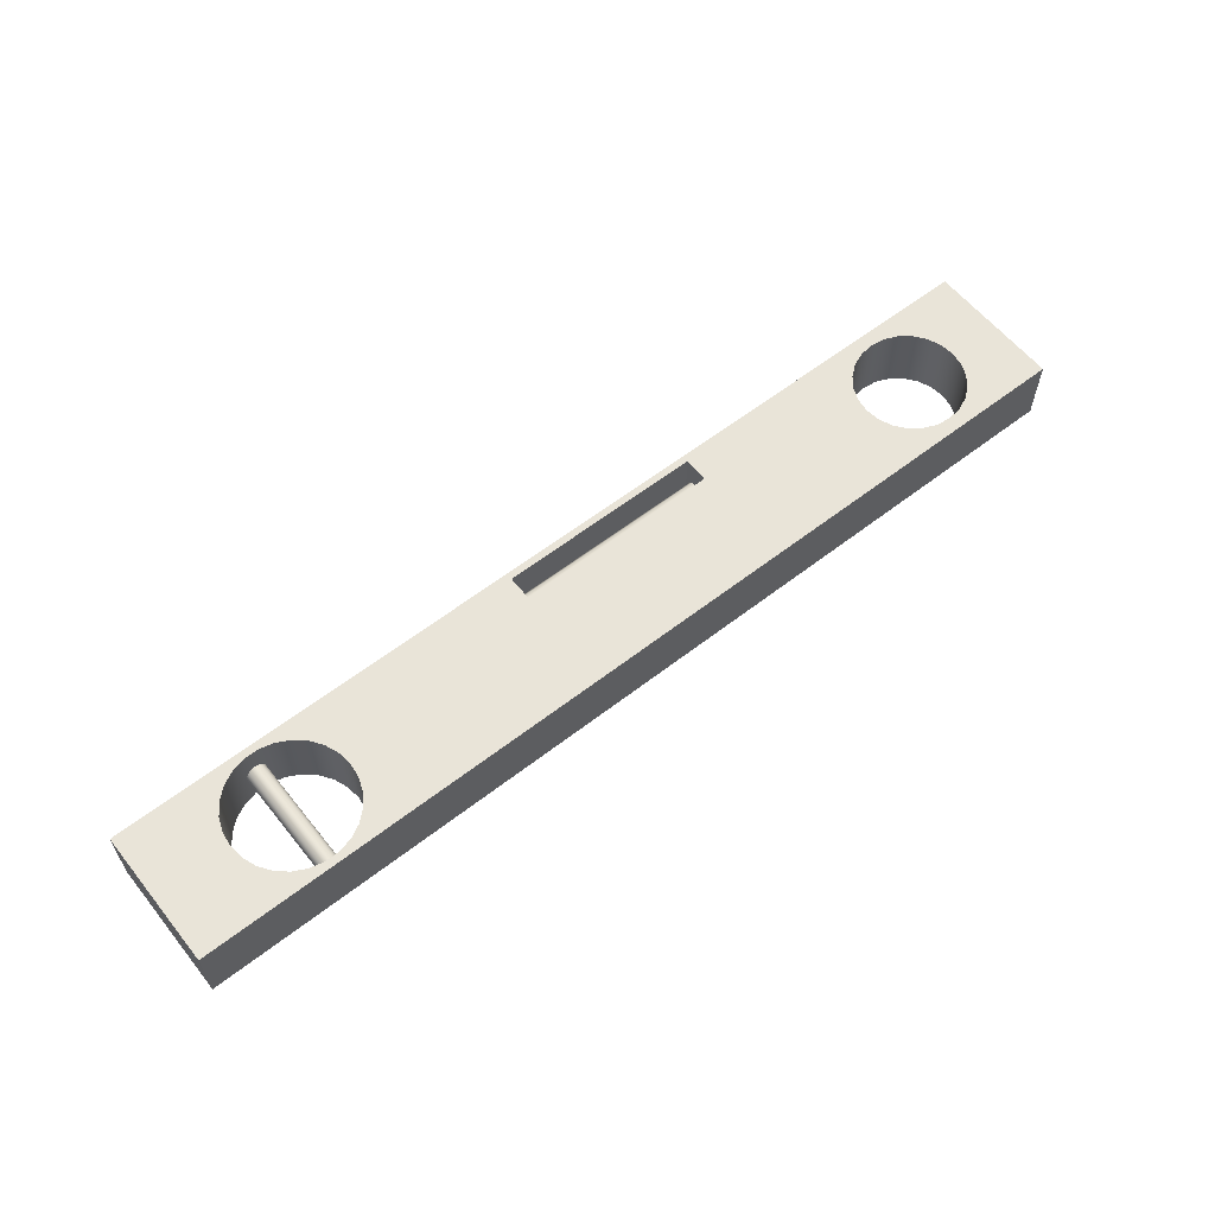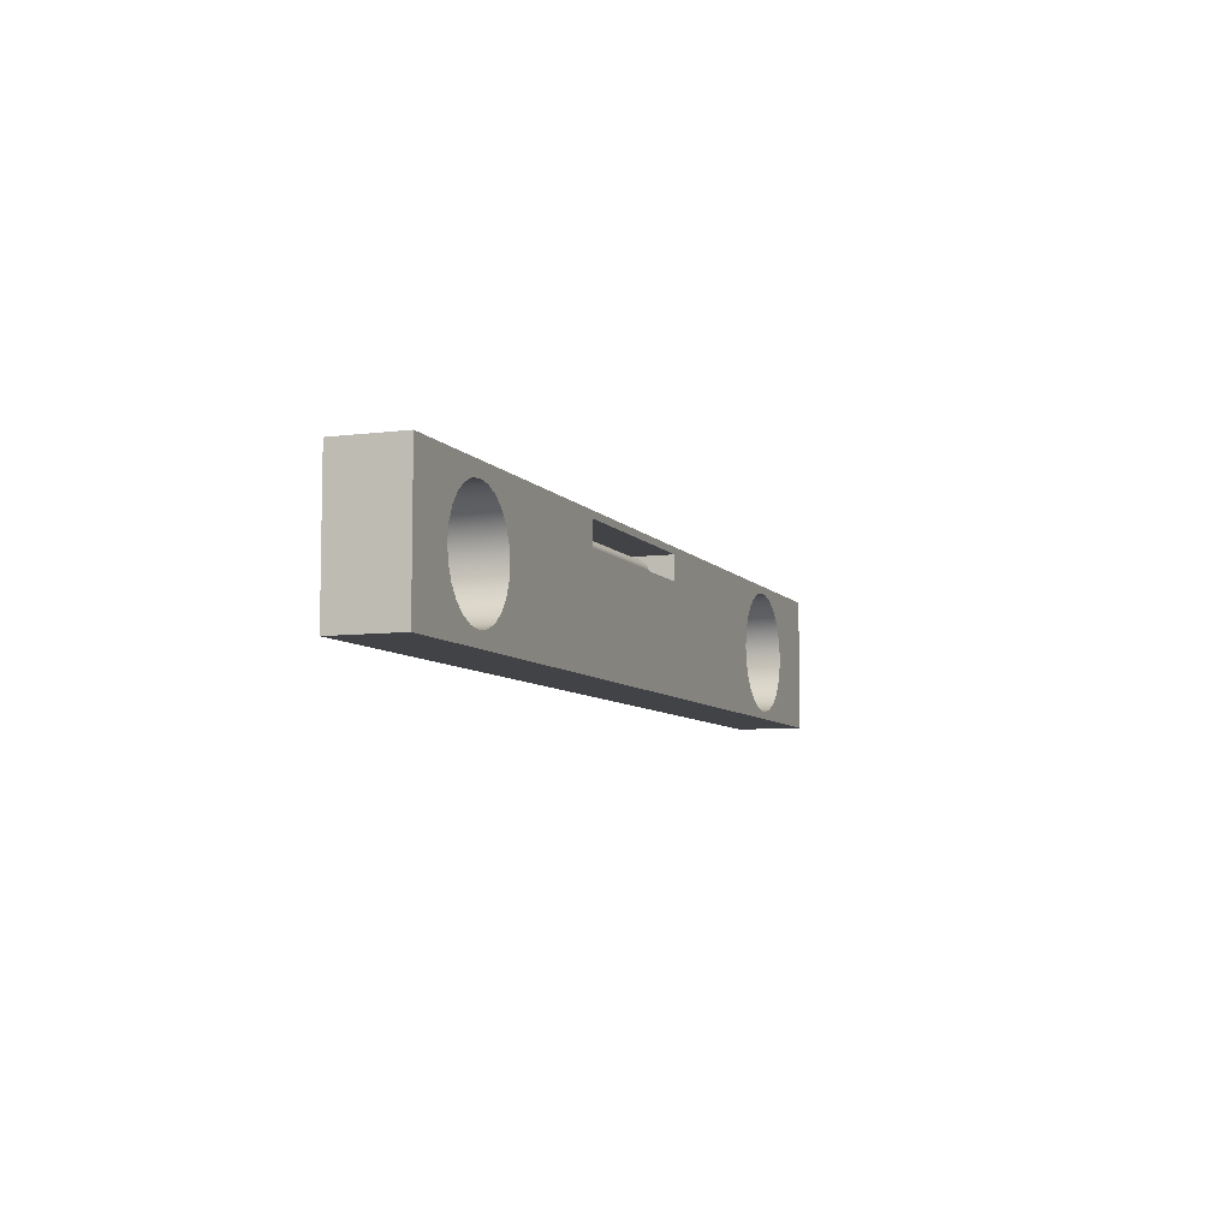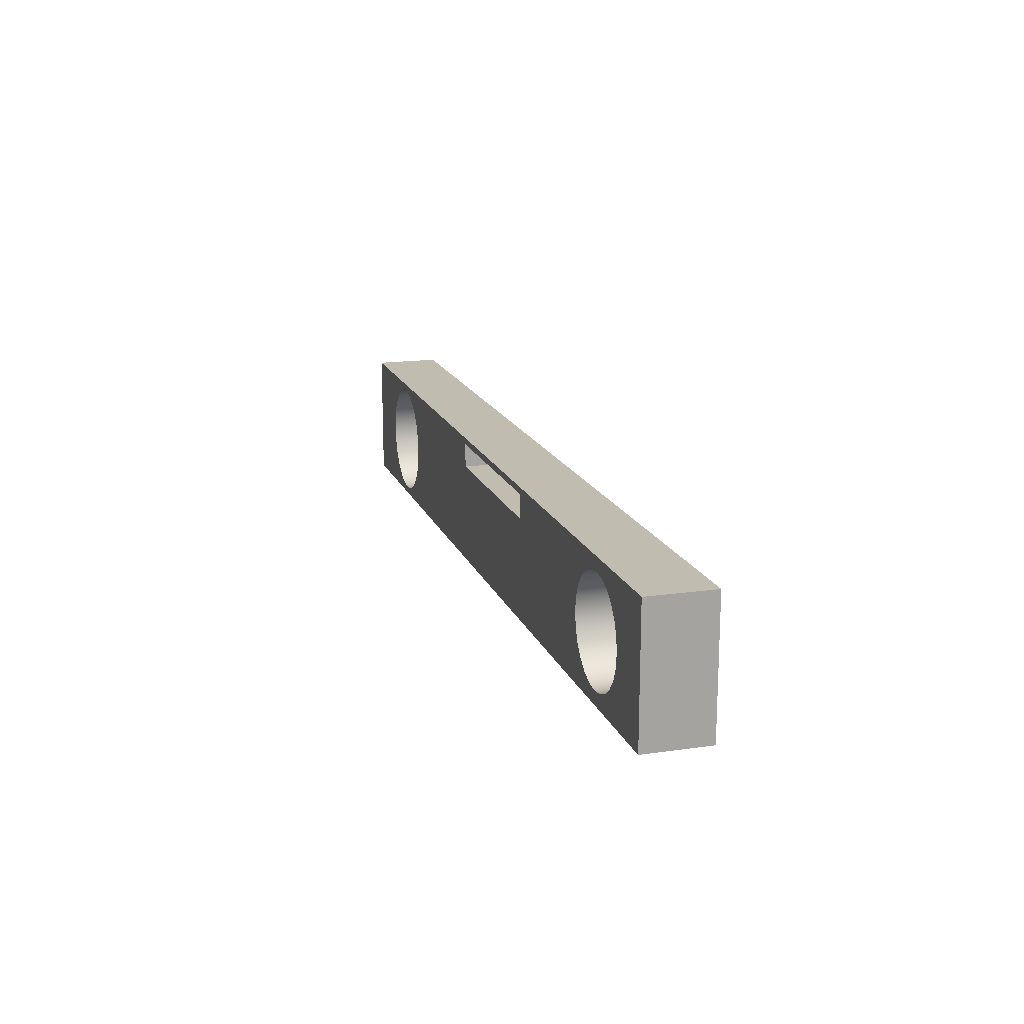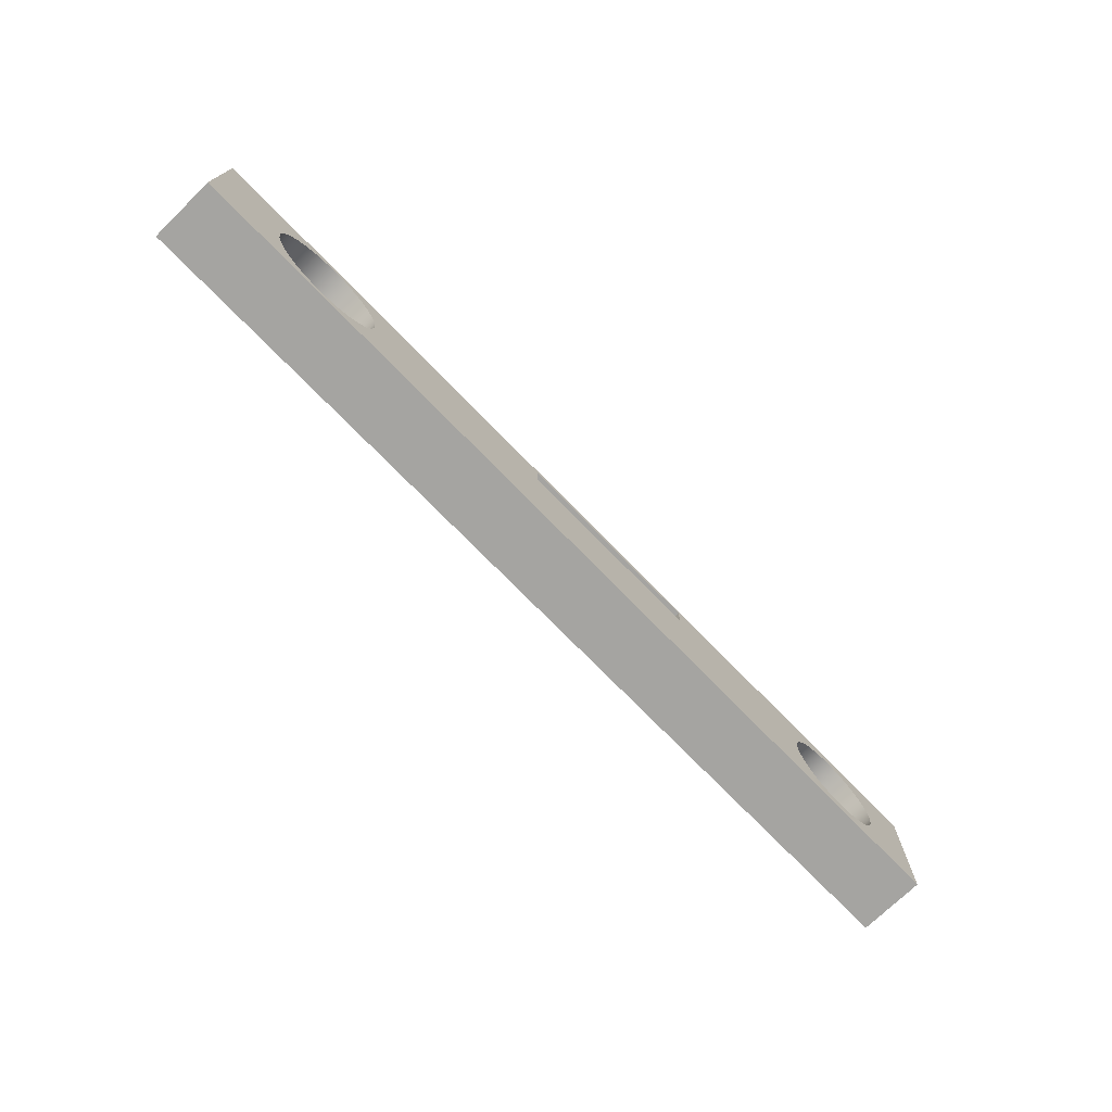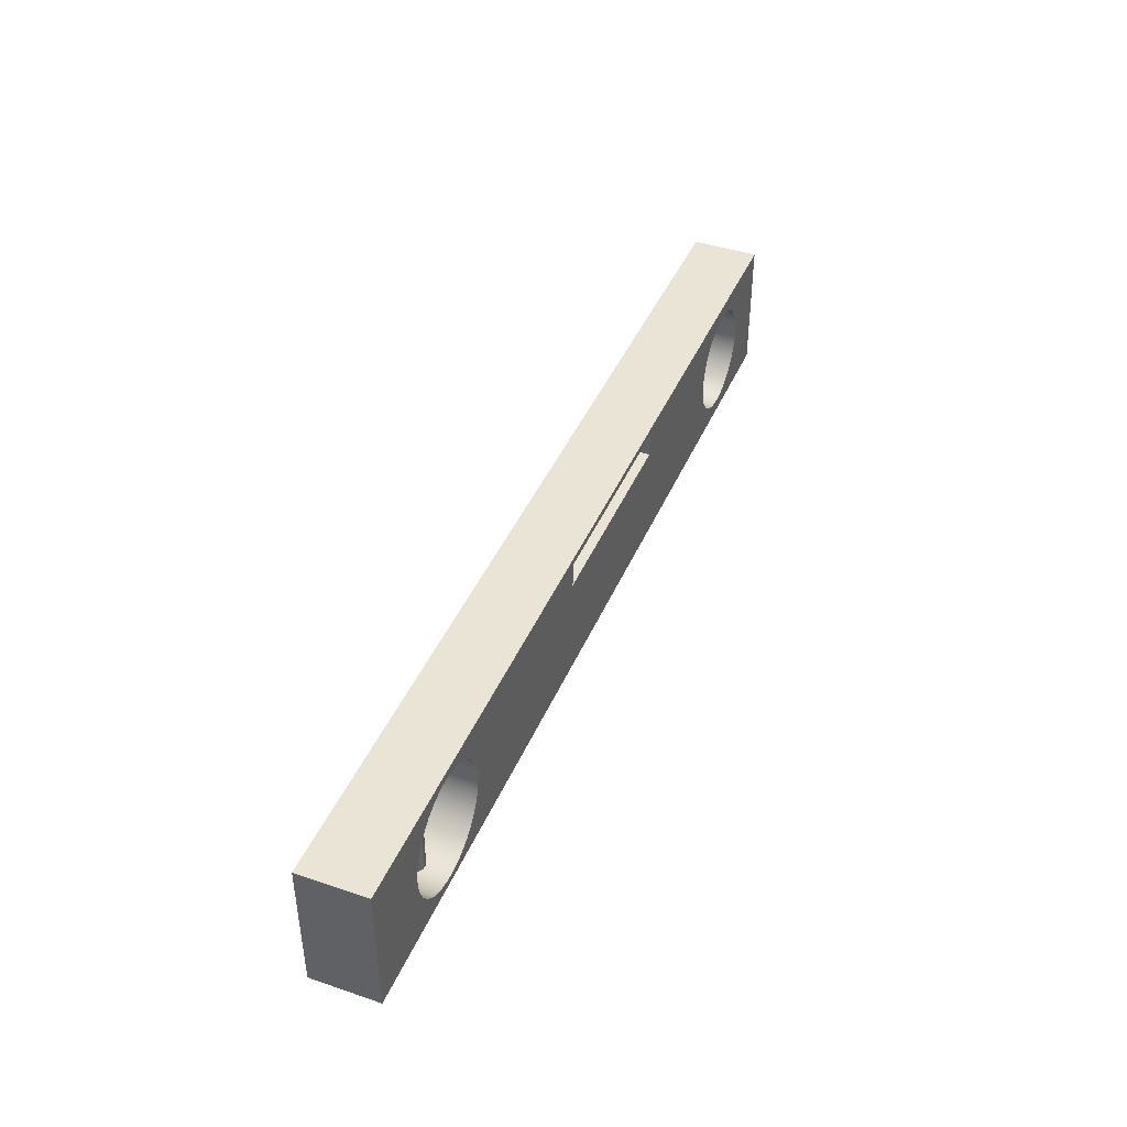
<metadata>
{"format":"obj","ext":"obj","renderer":"f3d","projection":"perspective","resolution":1024,"background":"white","views":[{"elev":59.8,"azim":-38.5,"up":"+Z"},{"elev":-7.1,"azim":110.5,"up":"+Y"},{"elev":16.5,"azim":73.5,"up":"+Y"},{"elev":-73.3,"azim":-45.8,"up":"+Y"},{"elev":42.4,"azim":-68.0,"up":"+Y"}]}
</metadata>
<code>
v 12.59 2 0
v 12.62 2.207 0
v 12.7 2.401 0
v 12.83 2.567 0
v 12.99 2.694 0
v 13.18 2.774 0
v 13.39 2.801 0
v 13.6 2.774 0
v 13.79 2.694 0
v 13.96 2.567 0
v 14.09 2.401 0
v 14.17 2.207 0
v 14.19 2 0
v 14.17 1.793 0
v 14.09 1.599 0
v 13.96 1.433 0
v 13.79 1.306 0
v 13.6 1.226 0
v 13.39 1.199 0
v 13.18 1.226 0
v 12.99 1.306 0
v 12.83 1.433 0
v 12.7 1.599 0
v 12.62 1.793 0
v 12.59 2 1
v 12.62 1.793 1
v 12.7 1.599 1
v 12.83 1.433 1
v 12.99 1.306 1
v 13.18 1.226 1
v 13.39 1.199 1
v 13.6 1.226 1
v 13.79 1.306 1
v 13.96 1.433 1
v 14.09 1.599 1
v 14.17 1.793 1
v 14.19 2 1
v 14.17 2.207 1
v 14.09 2.401 1
v 13.96 2.567 1
v 13.79 2.694 1
v 13.6 2.774 1
v 13.39 2.801 1
v 13.18 2.774 1
v 12.99 2.694 1
v 12.83 2.567 1
v 12.7 2.401 1
v 12.62 2.207 1
v 12.59 2 0
v 12.59 2 1
v 10.1 2.7 0.6393
v 10.1 2.782 0.6127
v 10.1 2.832 0.543
v 10.1 2.832 0.457
v 10.1 2.782 0.3873
v 10.1 2.7 0.3607
v 10.1 2.618 0.3873
v 10.1 2.568 0.457
v 10.1 2.568 0.543
v 10.1 2.618 0.6127
v 7.1 2.7 0.6393
v 7.1 2.618 0.6127
v 7.1 2.568 0.543
v 7.1 2.568 0.457
v 7.1 2.618 0.3873
v 7.1 2.7 0.3607
v 7.1 2.782 0.3873
v 7.1 2.832 0.457
v 7.1 2.832 0.543
v 7.1 2.782 0.6127
v 7.1 2.7 0.6393
v 10.1 2.7 0.6393
v 10.1 2.7 0.6393
v 10.1 2.618 0.6127
v 10.1 2.568 0.543
v 10.1 2.568 0.457
v 10.1 2.618 0.3873
v 10.1 2.7 0.3607
v 10.1 2.782 0.3873
v 10.1 2.832 0.457
v 10.1 2.832 0.543
v 10.1 2.782 0.6127
v 7.1 2.7 0.6393
v 7.1 2.782 0.6127
v 7.1 2.832 0.543
v 7.1 2.832 0.457
v 7.1 2.782 0.3873
v 7.1 2.7 0.3607
v 7.1 2.618 0.3873
v 7.1 2.568 0.457
v 7.1 2.568 0.543
v 7.1 2.618 0.6127
v 7.1 2.537 0
v 7.1 2.9 0
v 7.1 2.9 1
v 7.1 2.537 1
v 10.11 2.537 0
v 7.1 2.537 0
v 7.1 2.537 1
v 10.11 2.537 1
v 10.11 2.9 0
v 10.11 2.537 0
v 10.11 2.537 1
v 10.11 2.9 1
v 7.1 2.9 0
v 10.11 2.9 0
v 10.11 2.9 1
v 7.1 2.9 1
v 2.836 1.121 0.491
v 2.848 1.119 0.5485
v 2.88 1.114 0.597
v 2.929 1.108 0.6295
v 2.986 1.106 0.641
v 3.044 1.107 0.6296
v 3.092 1.11 0.5971
v 3.125 1.114 0.5485
v 3.136 1.116 0.491
v 3.125 1.114 0.4335
v 3.092 1.11 0.3849
v 3.044 1.107 0.3524
v 2.986 1.106 0.341
v 2.929 1.108 0.3525
v 2.88 1.114 0.385
v 2.848 1.119 0.4336
v 2.836 2.879 0.491
v 2.848 2.881 0.4336
v 2.88 2.886 0.385
v 2.929 2.892 0.3525
v 2.986 2.894 0.341
v 3.044 2.893 0.3524
v 3.092 2.89 0.3849
v 3.125 2.886 0.4335
v 3.136 2.884 0.491
v 3.125 2.886 0.5485
v 3.092 2.89 0.5971
v 3.044 2.893 0.6296
v 2.986 2.894 0.641
v 2.929 2.892 0.6295
v 2.88 2.886 0.597
v 2.848 2.881 0.5485
v 3.136 2.884 0.491
v 3.136 1.116 0.491
v 2.836 1.121 0.491
v 2.848 1.119 0.4336
v 2.88 1.114 0.385
v 2.929 1.108 0.3525
v 2.986 1.106 0.341
v 3.044 1.107 0.3524
v 3.092 1.11 0.3849
v 3.125 1.114 0.4335
v 3.136 1.116 0.491
v 3.125 1.114 0.5485
v 3.092 1.11 0.5971
v 3.044 1.107 0.6296
v 2.986 1.106 0.641
v 2.929 1.108 0.6295
v 2.88 1.114 0.597
v 2.848 1.119 0.5485
v 2.836 2.879 0.491
v 2.848 2.881 0.5485
v 2.88 2.886 0.597
v 2.929 2.892 0.6295
v 2.986 2.894 0.641
v 3.044 2.893 0.6296
v 3.092 2.89 0.5971
v 3.125 2.886 0.5485
v 3.136 2.884 0.491
v 3.125 2.886 0.4335
v 3.092 2.89 0.3849
v 3.044 2.893 0.3524
v 2.986 2.894 0.341
v 2.929 2.892 0.3525
v 2.88 2.886 0.385
v 2.848 2.881 0.4336
v 2.106 2 0
v 2.132 2.214 0
v 2.208 2.416 0
v 2.331 2.593 0
v 2.492 2.736 0
v 2.683 2.836 0
v 2.892 2.888 0
v 3.108 2.888 0
v 3.317 2.836 0
v 3.508 2.736 0
v 3.669 2.593 0
v 3.792 2.416 0
v 3.868 2.214 0
v 3.894 2 0
v 3.868 1.786 0
v 3.792 1.584 0
v 3.669 1.407 0
v 3.508 1.264 0
v 3.317 1.164 0
v 3.108 1.112 0
v 2.892 1.112 0
v 2.683 1.164 0
v 2.492 1.264 0
v 2.331 1.407 0
v 2.208 1.584 0
v 2.132 1.786 0
v 2.106 2 1
v 2.132 1.786 1
v 2.208 1.584 1
v 2.331 1.407 1
v 2.492 1.264 1
v 2.683 1.164 1
v 2.892 1.112 1
v 3.108 1.112 1
v 3.317 1.164 1
v 3.508 1.264 1
v 3.669 1.407 1
v 3.792 1.584 1
v 3.868 1.786 1
v 3.894 2 1
v 3.868 2.214 1
v 3.792 2.416 1
v 3.669 2.593 1
v 3.508 2.736 1
v 3.317 2.836 1
v 3.108 2.888 1
v 2.892 2.888 1
v 2.683 2.836 1
v 2.492 2.736 1
v 2.331 2.593 1
v 2.208 2.416 1
v 2.132 2.214 1
v 2.106 2 0
v 2.106 2 1
v 1 3 0
v 1 1 0
v 1 1 1
v 1 3 1
v 15 3 0
v 1 3 0
v 1 3 1
v 15 3 1
v 15 1 0
v 15 3 0
v 15 3 1
v 15 1 1
v 1 1 0
v 15 1 0
v 15 1 1
v 1 1 1
v 12.59 2 1
v 12.62 2.207 1
v 12.7 2.401 1
v 12.83 2.567 1
v 12.99 2.694 1
v 13.18 2.774 1
v 13.39 2.801 1
v 13.6 2.774 1
v 13.79 2.694 1
v 13.96 2.567 1
v 14.09 2.401 1
v 14.17 2.207 1
v 14.19 2 1
v 14.17 1.793 1
v 14.09 1.599 1
v 13.96 1.433 1
v 13.79 1.306 1
v 13.6 1.226 1
v 13.39 1.199 1
v 13.18 1.226 1
v 12.99 1.306 1
v 12.83 1.433 1
v 12.7 1.599 1
v 12.62 1.793 1
v 10.11 2.9 1
v 10.11 2.537 1
v 7.1 2.537 1
v 7.1 2.9 1
v 2.106 2 1
v 2.132 2.214 1
v 2.208 2.416 1
v 2.331 2.593 1
v 2.492 2.736 1
v 2.683 2.836 1
v 2.892 2.888 1
v 3.108 2.888 1
v 3.317 2.836 1
v 3.508 2.736 1
v 3.669 2.593 1
v 3.792 2.416 1
v 3.868 2.214 1
v 3.894 2 1
v 3.868 1.786 1
v 3.792 1.584 1
v 3.669 1.407 1
v 3.508 1.264 1
v 3.317 1.164 1
v 3.108 1.112 1
v 2.892 1.112 1
v 2.683 1.164 1
v 2.492 1.264 1
v 2.331 1.407 1
v 2.208 1.584 1
v 2.132 1.786 1
v 1 1 1
v 15 1 1
v 15 3 1
v 1 3 1
v 12.59 2 0
v 12.62 1.793 0
v 12.7 1.599 0
v 12.83 1.433 0
v 12.99 1.306 0
v 13.18 1.226 0
v 13.39 1.199 0
v 13.6 1.226 0
v 13.79 1.306 0
v 13.96 1.433 0
v 14.09 1.599 0
v 14.17 1.793 0
v 14.19 2 0
v 14.17 2.207 0
v 14.09 2.401 0
v 13.96 2.567 0
v 13.79 2.694 0
v 13.6 2.774 0
v 13.39 2.801 0
v 13.18 2.774 0
v 12.99 2.694 0
v 12.83 2.567 0
v 12.7 2.401 0
v 12.62 2.207 0
v 10.11 2.537 0
v 10.11 2.9 0
v 7.1 2.9 0
v 7.1 2.537 0
v 2.106 2 0
v 2.132 1.786 0
v 2.208 1.584 0
v 2.331 1.407 0
v 2.492 1.264 0
v 2.683 1.164 0
v 2.892 1.112 0
v 3.108 1.112 0
v 3.317 1.164 0
v 3.508 1.264 0
v 3.669 1.407 0
v 3.792 1.584 0
v 3.868 1.786 0
v 3.894 2 0
v 3.868 2.214 0
v 3.792 2.416 0
v 3.669 2.593 0
v 3.508 2.736 0
v 3.317 2.836 0
v 3.108 2.888 0
v 2.892 2.888 0
v 2.683 2.836 0
v 2.492 2.736 0
v 2.331 2.593 0
v 2.208 2.416 0
v 2.132 2.214 0
v 15 1 0
v 1 1 0
v 1 3 0
v 15 3 0
g 676735e8-e2fd-11ea-a1a6-54bf646e7e1f
f 2 48 1
f 1 48 50
f 49 25 24
f 24 25 26
f 24 26 23
f 23 26 27
f 23 27 22
f 22 27 28
f 22 28 21
f 21 28 29
f 21 29 20
f 20 29 30
f 20 30 19
f 19 30 31
f 19 31 18
f 18 31 32
f 18 32 17
f 17 32 33
f 17 33 16
f 16 33 34
f 16 34 15
f 15 34 35
f 15 35 14
f 14 35 36
f 14 36 13
f 13 36 37
f 13 37 12
f 12 37 38
f 12 38 11
f 11 38 39
f 11 39 10
f 10 39 40
f 10 40 9
f 9 40 41
f 9 41 8
f 8 41 42
f 8 42 7
f 7 42 43
f 7 43 6
f 6 43 44
f 6 44 5
f 5 44 45
f 5 45 4
f 4 45 46
f 4 46 3
f 3 46 47
f 3 47 2
f 2 47 48
g 6728a6e4-e2fd-11ea-95d8-54bf646e7e1f
f 52 70 51
f 51 70 71
f 72 61 60
f 60 61 62
f 60 62 59
f 59 62 63
f 59 63 58
f 58 63 64
f 58 64 57
f 57 64 65
f 57 65 56
f 56 65 66
f 56 66 55
f 55 66 67
f 55 67 54
f 54 67 68
f 54 68 53
f 53 68 69
f 53 69 52
f 52 69 70
g 67296a24-e2fd-11ea-bb83-54bf646e7e1f
f 74 77 73
f 73 77 78
f 73 78 82
f 82 78 79
f 82 79 81
f 81 79 80
f 75 76 74
f 74 76 77
g 66f7f9ee-e2fd-11ea-b91b-54bf646e7e1f
f 84 95 83
f 83 95 96
f 83 96 92
f 92 96 91
f 91 96 90
f 90 96 93
f 90 93 89
f 89 93 88
f 88 93 94
f 88 94 87
f 87 94 86
f 86 94 95
f 86 95 85
f 85 95 84
g 66f89630-e2fd-11ea-b49e-54bf646e7e1f
f 97 98 100
f 100 98 99
g 66f90b68-e2fd-11ea-aba5-54bf646e7e1f
f 101 102 104
f 104 102 103
g 66f9808c-e2fd-11ea-974c-54bf646e7e1f
f 105 106 108
f 108 106 107
g 66cdb5dc-e2fd-11ea-bcb3-54bf646e7e1f
f 110 125 109
f 109 125 126
f 109 126 124
f 124 126 123
f 123 126 127
f 123 127 128
f 111 139 110
f 110 139 140
f 110 140 125
f 111 112 139
f 139 112 138
f 138 112 113
f 138 113 137
f 137 113 136
f 136 113 114
f 136 114 115
f 136 115 135
f 135 115 116
f 135 116 134
f 134 116 133
f 133 116 142
f 141 117 132
f 132 117 118
f 132 118 119
f 132 119 131
f 131 119 120
f 131 120 130
f 130 120 129
f 129 120 121
f 129 121 122
f 129 122 128
f 128 122 123
g 668f74ba-e2fd-11ea-8b22-54bf646e7e1f
f 144 195 143
f 143 195 196
f 143 196 206
f 206 196 205
f 205 196 197
f 205 197 204
f 204 197 198
f 204 198 203
f 203 198 199
f 203 199 202
f 202 199 200
f 202 200 201
f 201 200 227
f 228 175 226
f 226 175 176
f 226 176 225
f 225 176 177
f 225 177 224
f 224 177 178
f 224 178 223
f 223 178 179
f 223 179 222
f 222 179 180
f 222 180 159
f 159 180 174
f 174 180 181
f 174 181 173
f 173 181 172
f 172 181 171
f 171 181 182
f 171 182 170
f 170 182 169
f 169 182 168
f 168 182 167
f 167 182 183
f 167 183 219
f 219 183 218
f 218 183 184
f 218 184 217
f 217 184 185
f 217 185 216
f 216 185 186
f 216 186 215
f 215 186 187
f 215 187 214
f 214 187 188
f 214 188 213
f 213 188 189
f 213 189 212
f 212 189 190
f 212 190 211
f 211 190 191
f 211 191 210
f 210 191 192
f 210 192 209
f 209 192 193
f 209 193 151
f 151 193 194
f 151 194 150
f 150 194 149
f 149 194 148
f 148 194 147
f 147 194 195
f 147 195 146
f 146 195 145
f 145 195 144
f 209 151 208
f 208 151 152
f 208 152 153
f 153 154 208
f 208 154 155
f 208 155 207
f 207 155 156
f 207 156 157
f 157 158 207
f 207 158 143
f 207 143 206
f 159 160 222
f 222 160 221
f 221 160 161
f 221 161 162
f 162 163 221
f 221 163 220
f 220 163 164
f 220 164 165
f 165 166 220
f 220 166 167
f 220 167 219
g 666b7226-e2fd-11ea-9078-54bf646e7e1f
f 229 230 232
f 232 230 231
g 666b9936-e2fd-11ea-a1e2-54bf646e7e1f
f 233 234 236
f 236 234 235
g 666bc052-e2fd-11ea-94cd-54bf646e7e1f
f 237 238 240
f 240 238 239
g 666be762-e2fd-11ea-ac29-54bf646e7e1f
f 241 242 244
f 244 242 243
g 666c3576-e2fd-11ea-b999-54bf646e7e1f
f 246 270 245
f 245 270 271
f 245 271 286
f 286 271 285
f 285 271 284
f 284 271 283
f 283 271 282
f 282 271 272
f 282 272 281
f 281 272 280
f 280 272 302
f 280 302 279
f 279 302 278
f 278 302 277
f 277 302 276
f 276 302 275
f 275 302 274
f 274 302 273
f 273 302 299
f 273 299 298
f 298 299 297
f 297 299 296
f 296 299 295
f 295 299 294
f 294 299 293
f 293 299 292
f 292 299 300
f 292 300 263
f 263 300 262
f 262 300 261
f 261 300 260
f 260 300 259
f 259 300 258
f 258 300 257
f 257 300 301
f 257 301 256
f 256 301 255
f 255 301 254
f 254 301 253
f 253 301 252
f 252 301 251
f 251 301 269
f 251 269 250
f 250 269 249
f 249 269 270
f 249 270 248
f 248 270 247
f 247 270 246
f 263 264 292
f 292 264 291
f 291 264 290
f 290 264 265
f 290 265 289
f 289 265 266
f 289 266 288
f 288 266 267
f 288 267 287
f 287 267 268
f 287 268 286
f 286 268 245
f 302 272 301
f 301 272 269
g 666c5c8c-e2fd-11ea-b2f2-54bf646e7e1f
f 304 344 303
f 303 344 330
f 303 330 327
f 344 304 343
f 343 304 305
f 343 305 342
f 342 305 306
f 342 306 341
f 341 306 307
f 341 307 340
f 340 307 308
f 340 308 339
f 339 308 338
f 338 308 309
f 338 309 357
f 357 309 310
f 357 310 311
f 311 312 357
f 357 312 313
f 357 313 314
f 314 315 357
f 357 315 360
f 360 315 316
f 360 316 317
f 317 318 360
f 360 318 319
f 360 319 320
f 320 321 360
f 360 321 328
f 360 328 329
f 321 322 328
f 328 322 323
f 328 323 327
f 327 323 324
f 327 324 325
f 325 326 327
f 327 326 303
f 330 348 329
f 329 348 349
f 329 349 350
f 332 358 331
f 331 358 359
f 331 359 356
f 356 359 355
f 355 359 354
f 354 359 353
f 353 359 352
f 352 359 351
f 351 359 350
f 350 359 329
f 332 333 358
f 358 333 334
f 358 334 335
f 335 336 358
f 358 336 337
f 358 337 338
f 344 345 330
f 330 345 346
f 330 346 347
f 347 348 330
f 357 358 338
f 359 360 329

</code>
